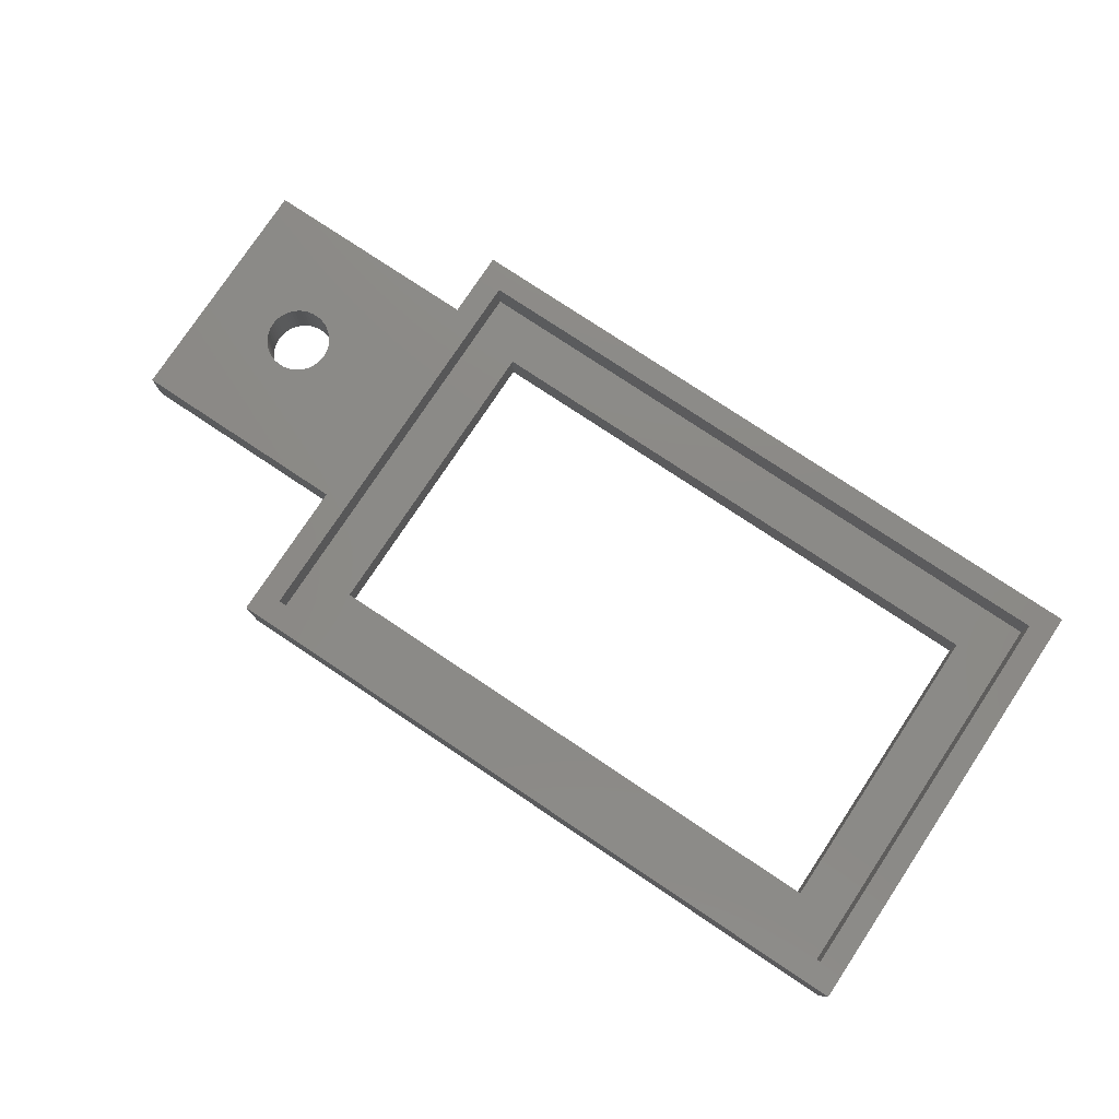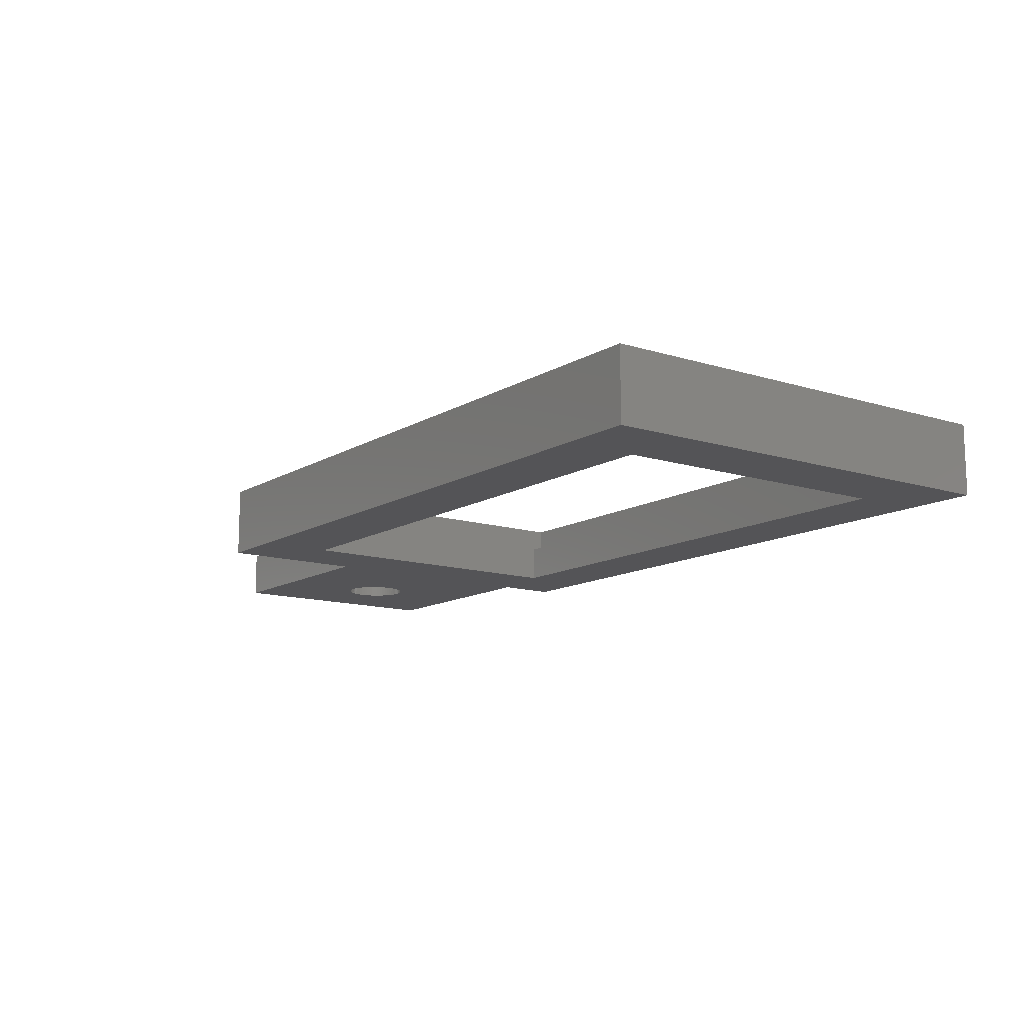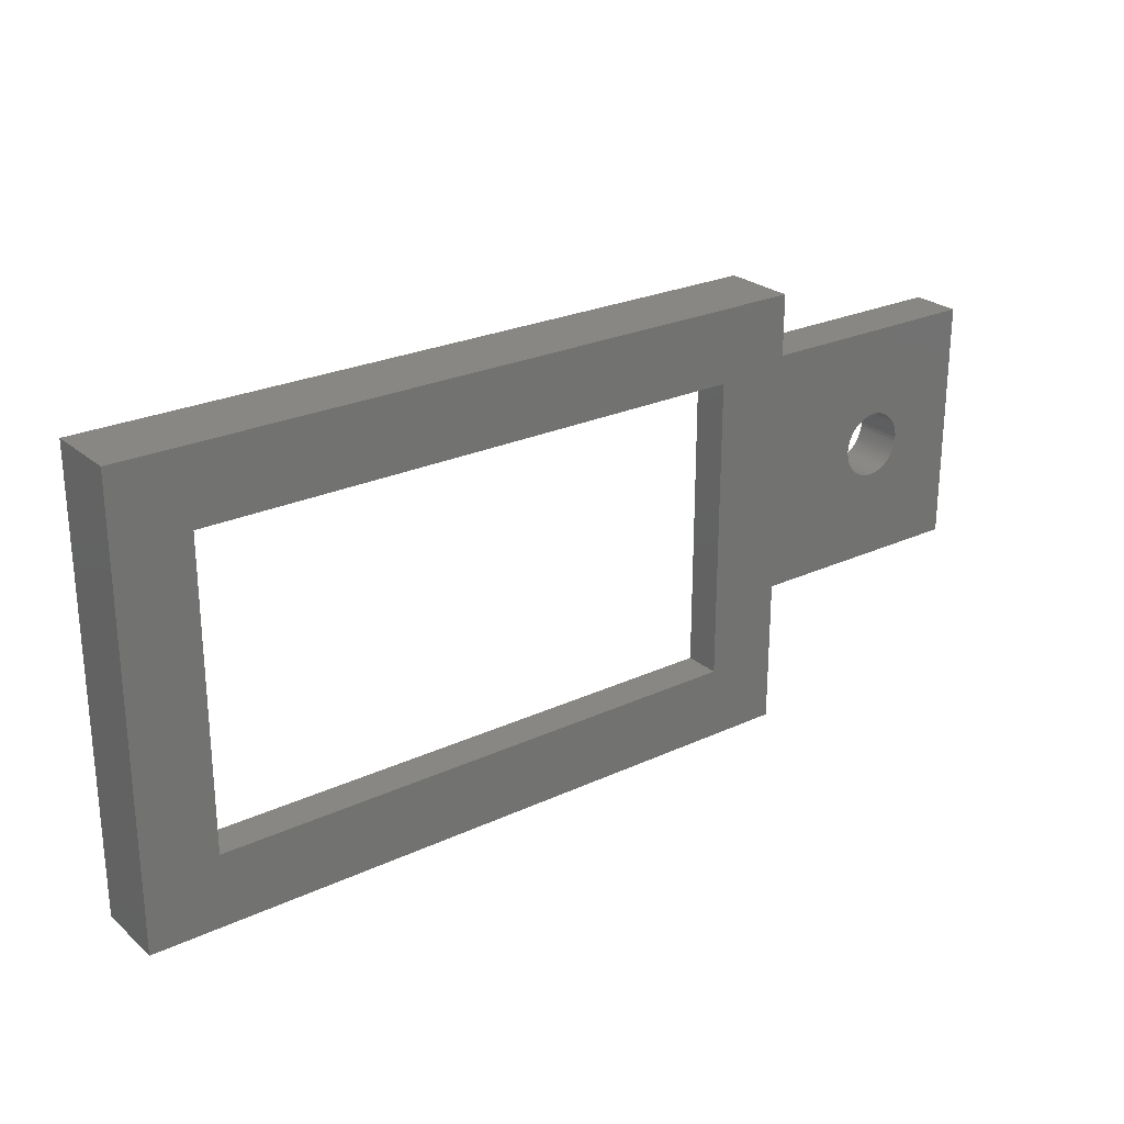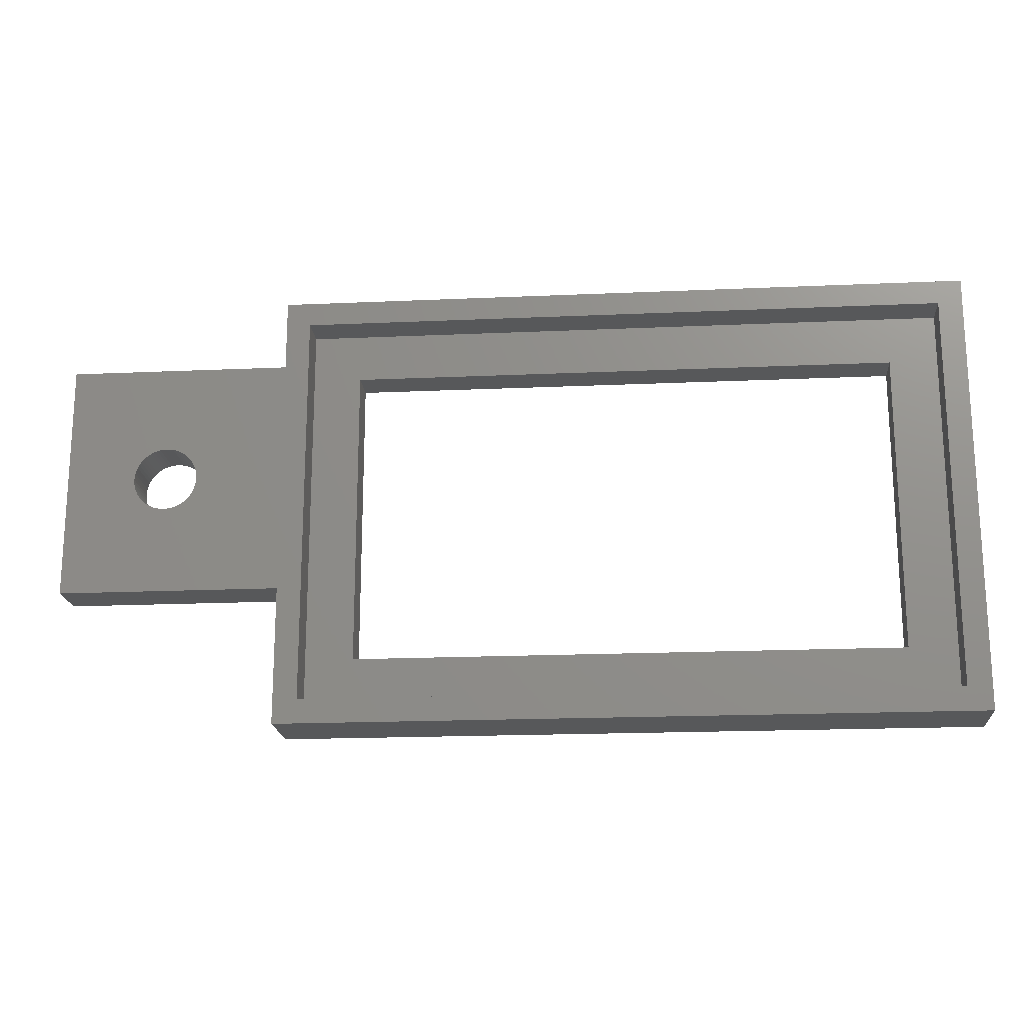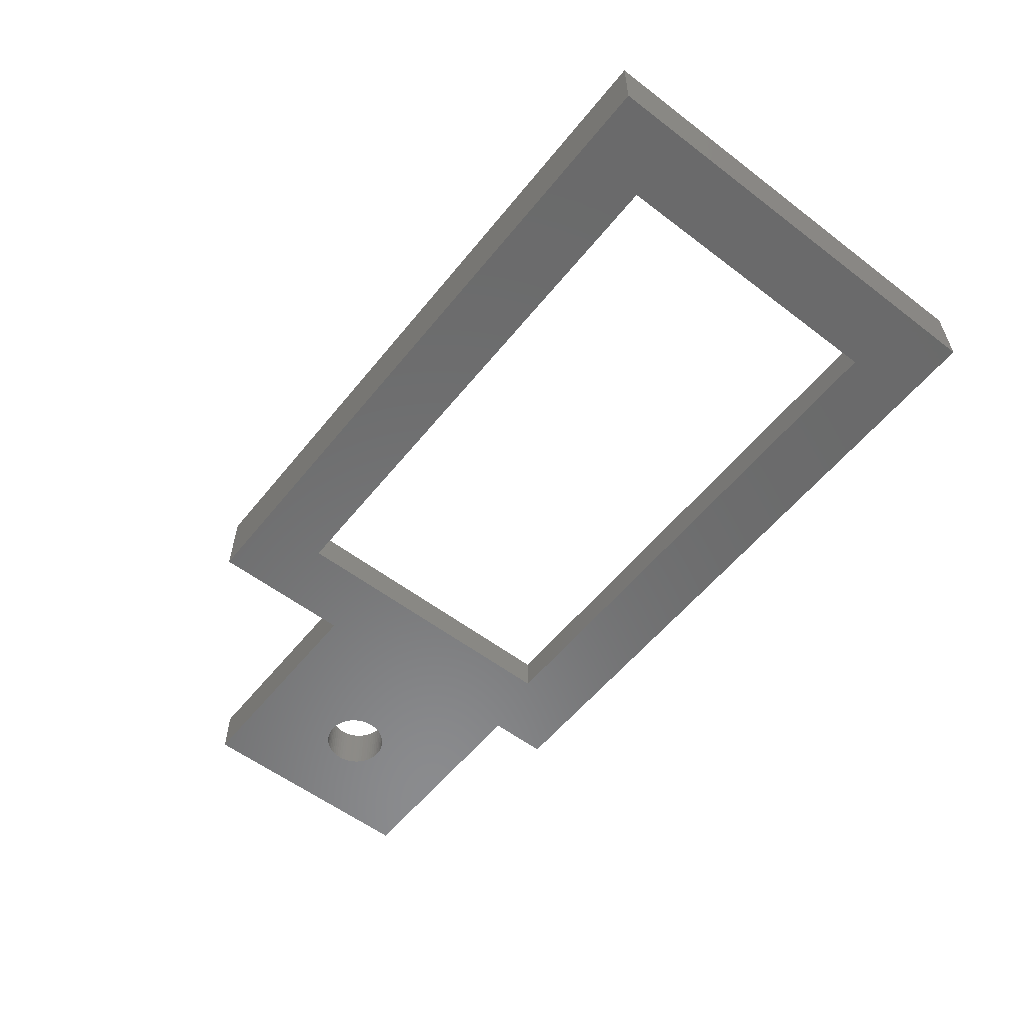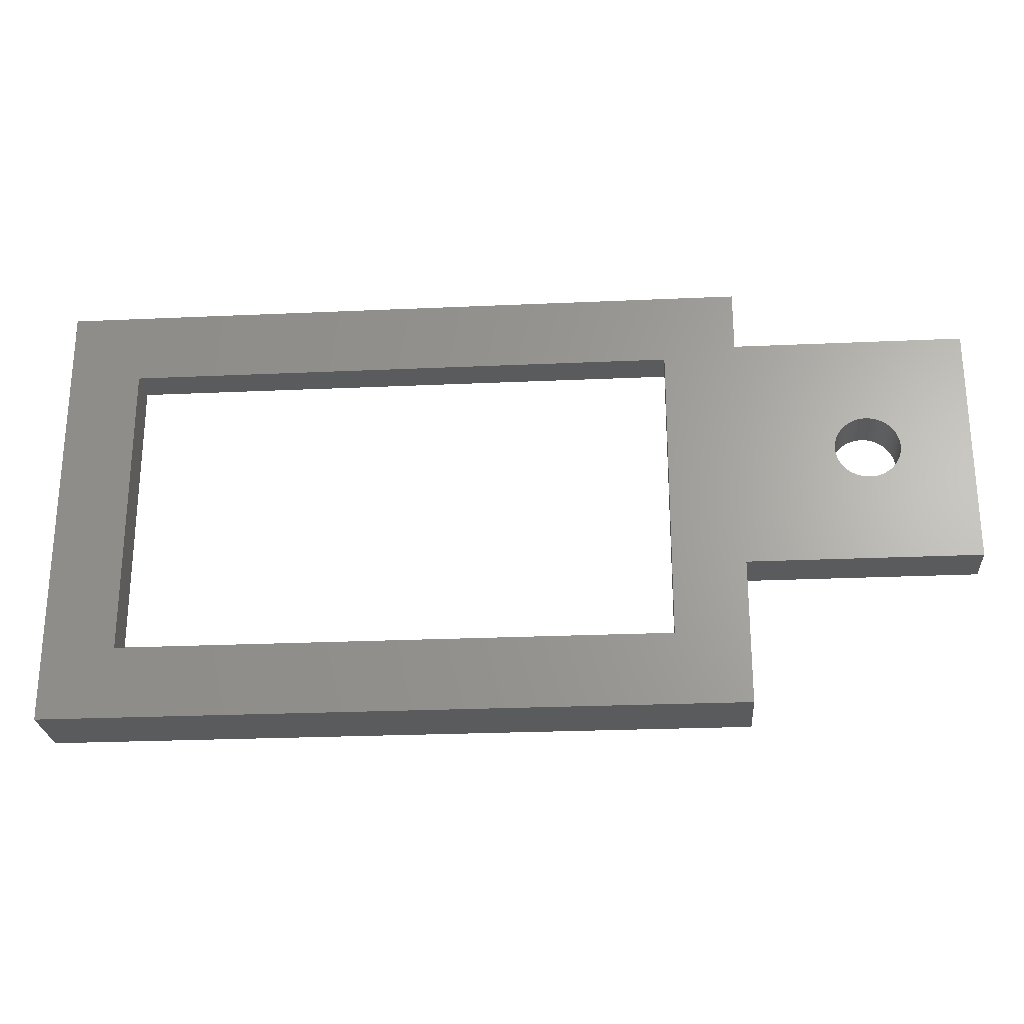
<metadata>
{"format":"stl","ext":"stl","renderer":"f3d","projection":"perspective","resolution":1024,"background":"white","views":[{"elev":78.2,"azim":33.6,"up":"+Z"},{"elev":-12.5,"azim":53.8,"up":"+Z"},{"elev":25.2,"azim":143.2,"up":"+Y"},{"elev":-18.6,"azim":4.9,"up":"+Y"},{"elev":-56.9,"azim":51.6,"up":"+Z"},{"elev":-25.1,"azim":-175.8,"up":"+Y"}]}
</metadata>
<code>
# stl→obj: 152 verts, 308 faces
v -6 6 20
v -6 -6 20
v -6 6 24
v -6 26 24
v -6 31 20
v -6 26 20
v -6 31 26
v -6 -6 26
v 51.5 31 26
v 49.5 29 26
v 51.5 -6 26
v -4 29 26
v -4 -4 26
v 49.5 -4 26
v 51.5 31 20
v 51.5 -6 20
v -13.81 16.28 20
v 0 25 20
v -13.8 16 20
v -13.81 15.72 20
v -13.86 15.44 20
v -13.93 15.17 20
v -14.03 14.9 20
v -14.16 14.65 20
v -14.32 14.41 20
v -14.49 14.19 20
v -14.69 13.99 20
v -14.91 13.82 20
v -15.15 13.66 20
v -15.4 13.53 20
v -15.67 13.43 20
v -15.94 13.36 20
v -16.22 13.31 20
v -25 6 20
v -16.5 13.3 20
v -16.78 13.31 20
v -17.06 13.36 20
v -17.33 13.43 20
v -17.6 13.53 20
v -19.19 15.72 20
v -19.2 16 20
v -19.14 15.44 20
v -19.07 15.17 20
v -18.97 14.9 20
v -18.84 14.65 20
v -18.68 14.41 20
v -18.51 14.19 20
v -18.31 13.99 20
v -18.09 13.82 20
v -17.85 13.66 20
v -13.86 16.56 20
v -13.93 16.83 20
v -14.03 17.1 20
v -14.16 17.35 20
v -14.32 17.59 20
v -14.49 17.81 20
v -14.69 18.01 20
v -14.91 18.18 20
v -15.15 18.34 20
v -15.4 18.47 20
v -15.67 18.57 20
v -15.94 18.64 20
v -16.22 18.69 20
v -25 26 20
v -16.5 18.7 20
v -16.78 18.69 20
v -17.06 18.64 20
v -17.33 18.57 20
v -17.6 18.47 20
v -17.85 18.34 20
v -19.19 16.28 20
v -19.14 16.56 20
v -19.07 16.83 20
v -18.97 17.1 20
v -18.09 18.18 20
v -18.31 18.01 20
v -18.51 17.81 20
v -18.68 17.59 20
v -18.84 17.35 20
v 45.5 0 20
v 0 0 20
v 45.5 25 20
v -4 29 23
v -4 -4 23
v 49.5 -4 23
v 49.5 29 23
v 45.5 25 23
v 0 25 23
v 0 0 23
v 45.5 0 23
v -25 26 24
v -25 6 24
v -13.8 16 24
v -13.81 16.28 24
v -13.86 16.56 24
v -13.93 16.83 24
v -14.03 17.1 24
v -14.16 17.35 24
v -14.32 17.59 24
v -14.49 17.81 24
v -14.69 18.01 24
v -14.91 18.18 24
v -15.15 18.34 24
v -15.4 18.47 24
v -15.67 18.57 24
v -15.94 18.64 24
v -16.22 18.69 24
v -16.5 18.7 24
v -16.78 18.69 24
v -17.06 18.64 24
v -17.33 18.57 24
v -17.6 18.47 24
v -19.19 16.28 24
v -19.2 16 24
v -19.14 16.56 24
v -19.07 16.83 24
v -18.97 17.1 24
v -18.84 17.35 24
v -18.68 17.59 24
v -18.51 17.81 24
v -18.31 18.01 24
v -18.09 18.18 24
v -17.85 18.34 24
v -13.81 15.72 24
v -13.86 15.44 24
v -13.93 15.17 24
v -14.03 14.9 24
v -14.16 14.65 24
v -14.32 14.41 24
v -14.49 14.19 24
v -14.69 13.99 24
v -14.91 13.82 24
v -15.15 13.66 24
v -15.4 13.53 24
v -15.67 13.43 24
v -15.94 13.36 24
v -16.22 13.31 24
v -16.5 13.3 24
v -16.78 13.31 24
v -17.06 13.36 24
v -17.33 13.43 24
v -17.6 13.53 24
v -17.85 13.66 24
v -19.19 15.72 24
v -19.14 15.44 24
v -19.07 15.17 24
v -18.97 14.9 24
v -18.09 13.82 24
v -18.31 13.99 24
v -18.51 14.19 24
v -18.68 14.41 24
v -18.84 14.65 24
f 1 2 3
f 4 5 6
f 5 4 7
f 3 7 4
f 3 8 7
f 8 3 2
f 9 10 11
f 9 12 10
f 12 7 13
f 7 12 9
f 14 11 10
f 13 11 14
f 13 8 11
f 8 13 7
f 11 15 9
f 15 11 16
f 17 18 19
f 1 20 19
f 1 21 20
f 1 22 21
f 1 23 22
f 1 24 23
f 1 25 24
f 1 26 25
f 1 27 26
f 1 28 27
f 1 29 28
f 1 30 29
f 1 31 30
f 1 32 31
f 1 33 32
f 34 33 1
f 33 34 35
f 35 34 36
f 36 34 37
f 37 34 38
f 38 34 39
f 40 34 41
f 42 34 40
f 43 34 42
f 44 34 43
f 45 34 44
f 46 34 45
f 47 34 46
f 48 34 47
f 49 34 48
f 50 34 49
f 39 34 50
f 18 17 6
f 51 6 17
f 52 6 51
f 53 6 52
f 54 6 53
f 55 6 54
f 56 6 55
f 57 6 56
f 58 6 57
f 59 6 58
f 60 6 59
f 61 6 60
f 62 6 61
f 63 6 62
f 64 63 65
f 64 65 66
f 64 66 67
f 64 67 68
f 64 68 69
f 64 69 70
f 64 41 34
f 41 64 71
f 71 64 72
f 72 64 73
f 73 64 74
f 63 64 6
f 75 64 70
f 76 64 75
f 77 64 76
f 78 64 77
f 79 64 78
f 74 64 79
f 16 80 15
f 16 81 80
f 1 81 2
f 2 81 16
f 82 15 80
f 18 15 82
f 81 1 18
f 19 18 1
f 5 18 6
f 18 5 15
f 2 11 8
f 11 2 16
f 15 7 9
f 7 15 5
f 13 83 12
f 83 13 84
f 85 10 86
f 10 85 14
f 85 13 14
f 13 85 84
f 83 10 12
f 10 83 86
f 86 87 85
f 86 88 87
f 88 83 89
f 83 88 86
f 90 85 87
f 89 85 90
f 89 84 85
f 84 89 83
f 89 18 88
f 18 89 81
f 80 87 82
f 87 80 90
f 18 87 88
f 87 18 82
f 80 89 90
f 89 80 81
f 34 91 64
f 91 34 92
f 4 93 3
f 4 94 93
f 4 95 94
f 4 96 95
f 4 97 96
f 4 98 97
f 4 99 98
f 4 100 99
f 4 101 100
f 4 102 101
f 4 103 102
f 4 104 103
f 4 105 104
f 4 106 105
f 4 107 106
f 91 107 4
f 107 91 108
f 108 91 109
f 109 91 110
f 110 91 111
f 111 91 112
f 113 91 114
f 115 91 113
f 116 91 115
f 117 91 116
f 118 91 117
f 119 91 118
f 120 91 119
f 121 91 120
f 122 91 121
f 123 91 122
f 112 91 123
f 124 3 93
f 125 3 124
f 126 3 125
f 127 3 126
f 128 3 127
f 129 3 128
f 130 3 129
f 131 3 130
f 132 3 131
f 133 3 132
f 134 3 133
f 135 3 134
f 136 3 135
f 137 3 136
f 92 137 138
f 92 138 139
f 92 139 140
f 92 140 141
f 92 141 142
f 92 142 143
f 92 114 91
f 114 92 144
f 144 92 145
f 145 92 146
f 146 92 147
f 137 92 3
f 148 92 143
f 149 92 148
f 150 92 149
f 151 92 150
f 152 92 151
f 147 92 152
f 34 3 92
f 3 34 1
f 6 91 4
f 91 6 64
f 19 94 17
f 94 19 93
f 66 108 109
f 108 66 65
f 33 138 137
f 138 33 35
f 56 101 57
f 101 56 100
f 120 76 121
f 76 120 77
f 70 112 123
f 112 70 69
f 53 98 54
f 98 53 97
f 61 104 105
f 104 61 60
f 59 102 103
f 102 59 58
f 117 79 118
f 79 117 74
f 118 78 119
f 78 118 79
f 76 122 121
f 122 76 75
f 68 110 111
f 110 68 67
f 30 135 134
f 135 30 31
f 51 96 52
f 96 51 95
f 17 95 51
f 95 17 94
f 52 97 53
f 97 52 96
f 55 100 56
f 100 55 99
f 54 99 55
f 99 54 98
f 63 106 107
f 106 63 62
f 65 107 108
f 107 65 63
f 58 101 102
f 101 58 57
f 113 72 115
f 72 113 71
f 116 74 117
f 74 116 73
f 114 71 113
f 71 114 41
f 69 111 112
f 111 69 68
f 67 109 110
f 109 67 66
f 20 93 19
f 93 20 124
f 38 142 141
f 142 38 39
f 32 137 136
f 137 32 33
f 29 134 133
f 134 29 30
f 27 130 26
f 130 27 131
f 62 105 106
f 105 62 61
f 60 103 104
f 103 60 59
f 119 77 120
f 77 119 78
f 115 73 116
f 73 115 72
f 144 41 114
f 41 144 40
f 75 123 122
f 123 75 70
f 23 126 22
f 126 23 127
f 22 125 21
f 125 22 126
f 21 124 20
f 124 21 125
f 149 47 150
f 47 149 48
f 151 45 152
f 45 151 46
f 147 43 146
f 43 147 44
f 152 44 147
f 44 152 45
f 145 40 144
f 40 145 42
f 28 133 132
f 133 28 29
f 24 127 23
f 127 24 128
f 26 129 25
f 129 26 130
f 39 143 142
f 143 39 50
f 49 149 148
f 149 49 48
f 150 46 151
f 46 150 47
f 146 42 145
f 42 146 43
f 27 132 131
f 132 27 28
f 31 136 135
f 136 31 32
f 25 128 24
f 128 25 129
f 36 140 139
f 140 36 37
f 37 141 140
f 141 37 38
f 35 139 138
f 139 35 36
f 50 148 143
f 148 50 49

</code>
